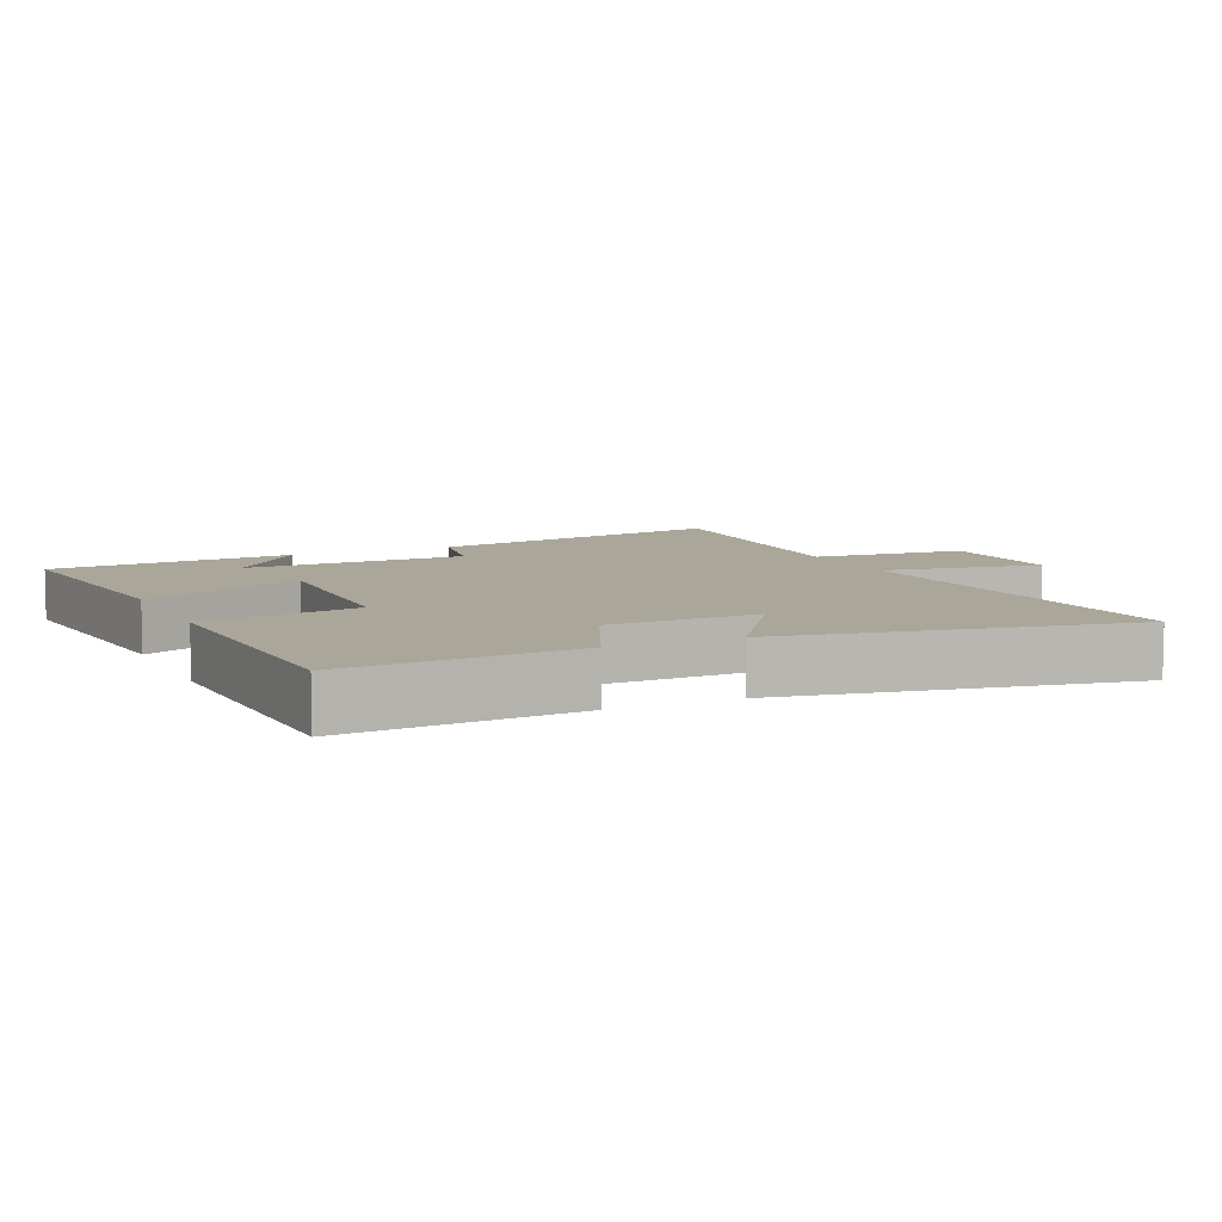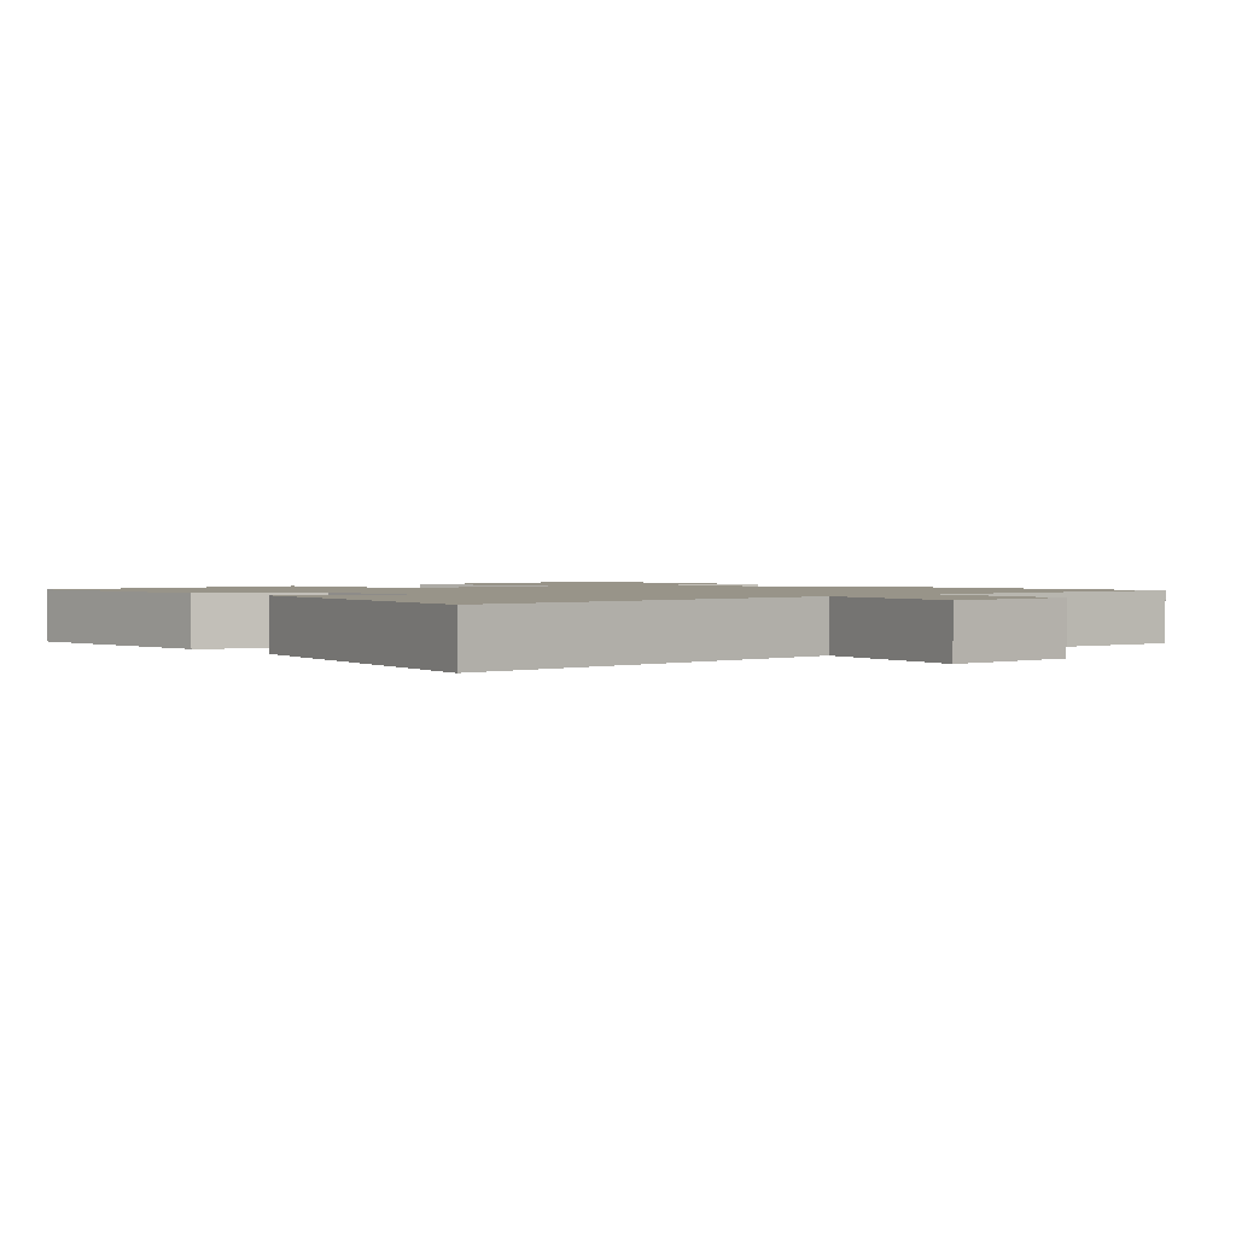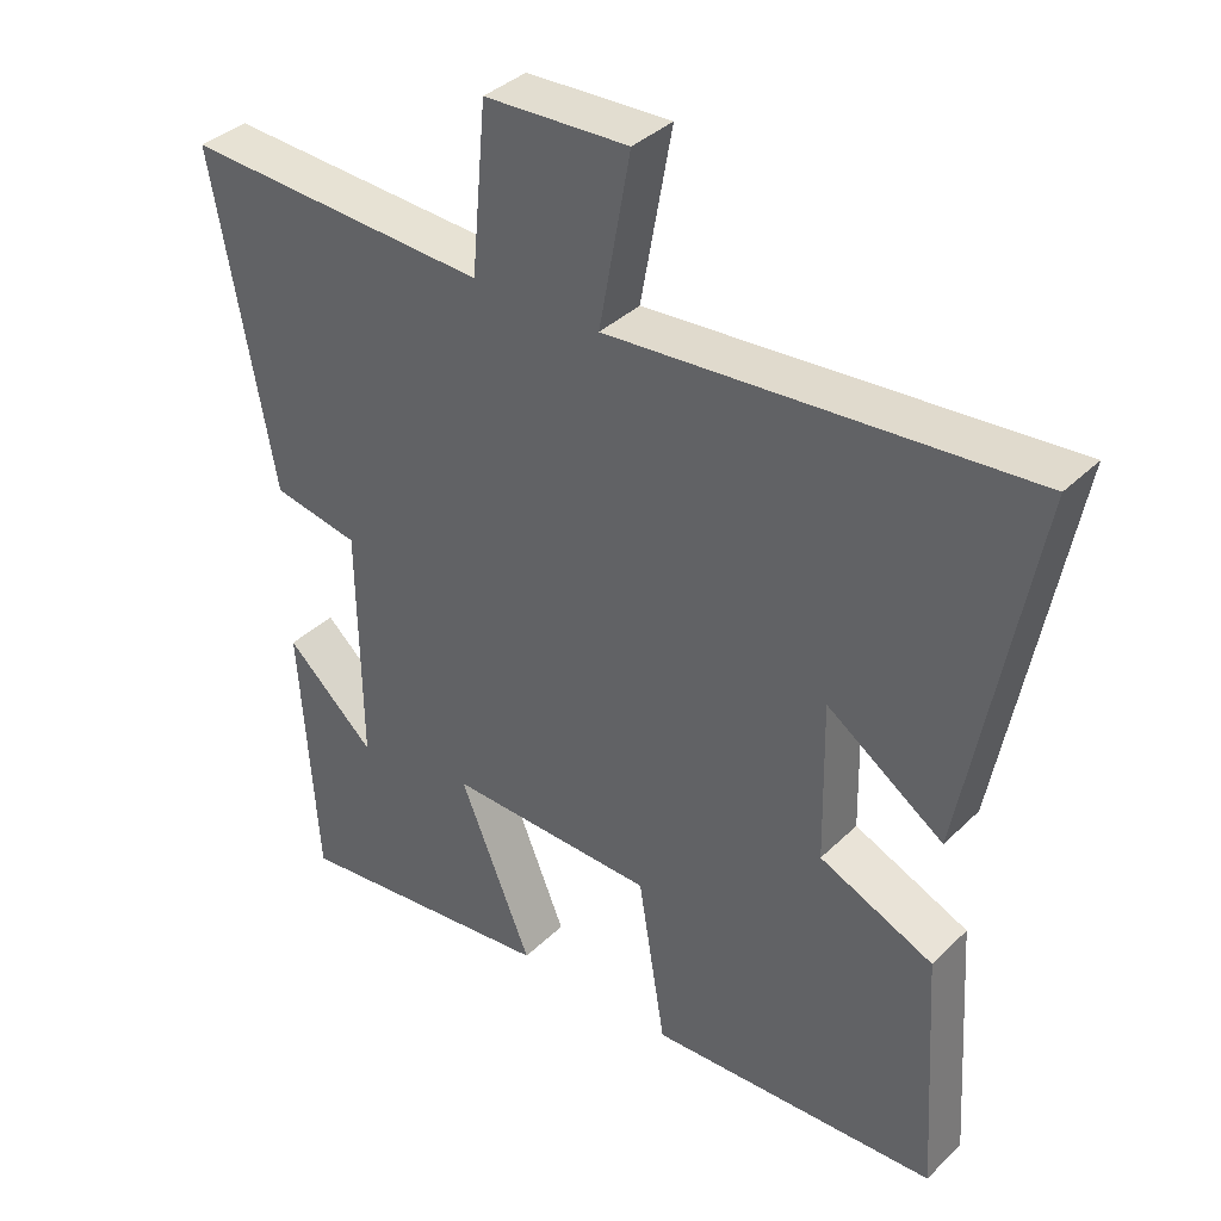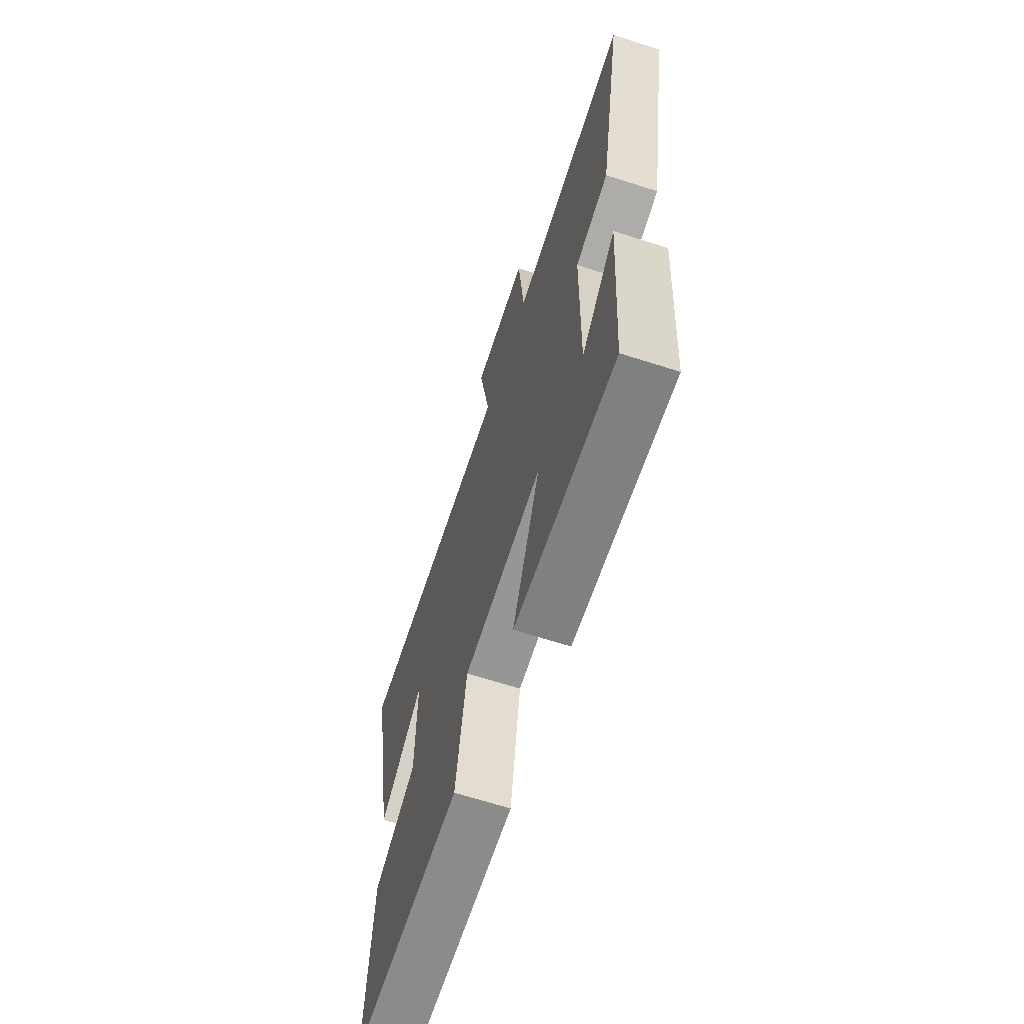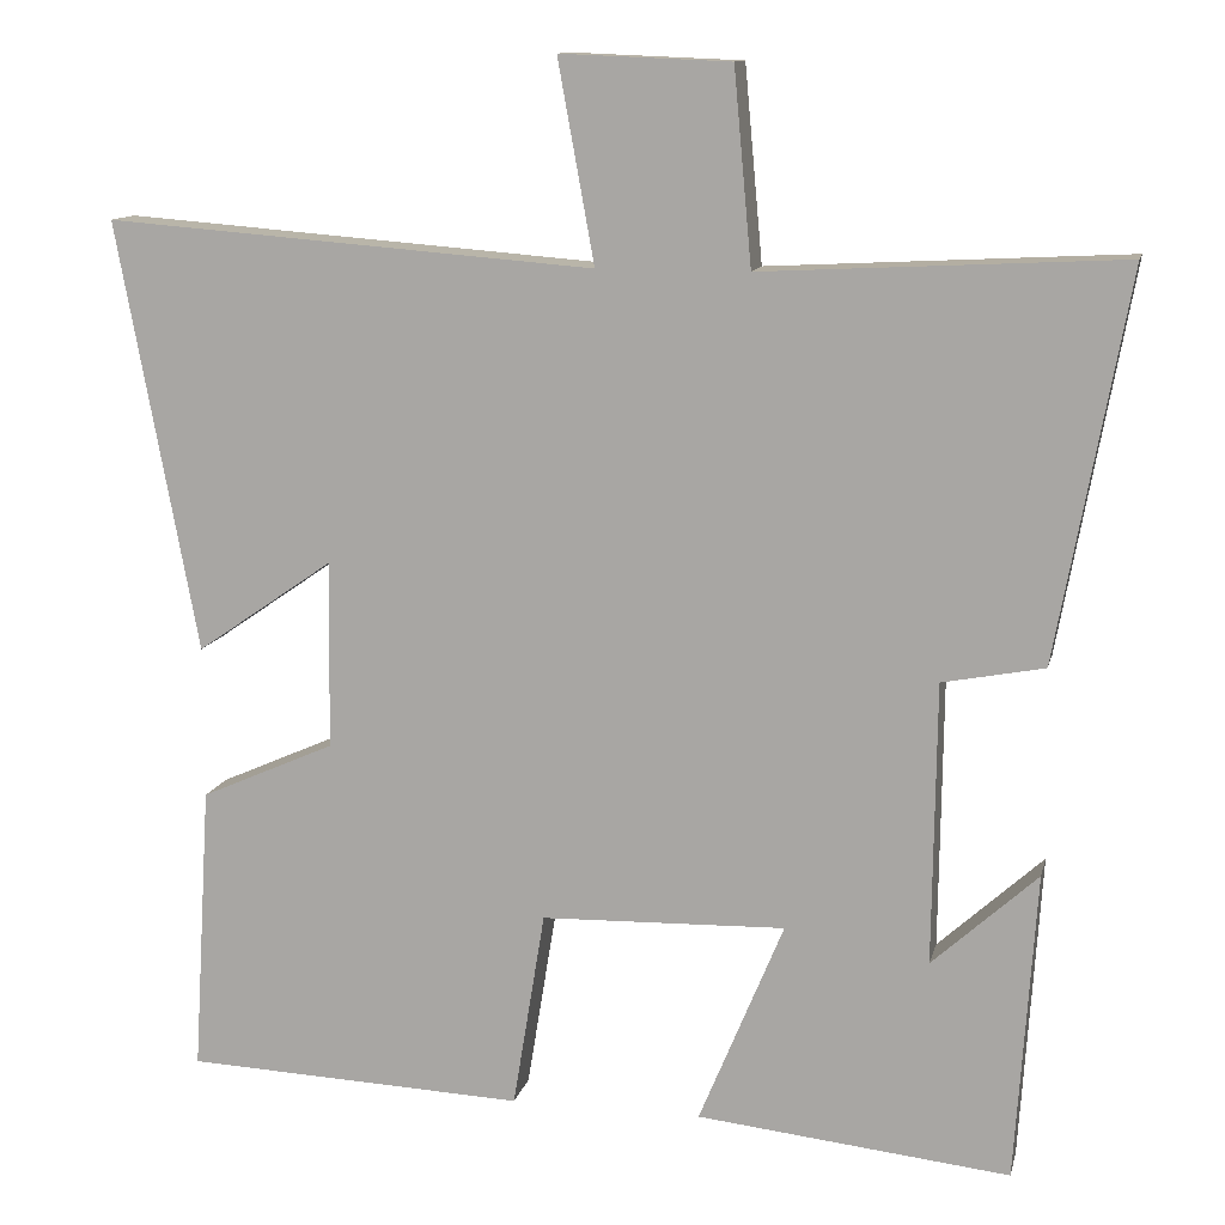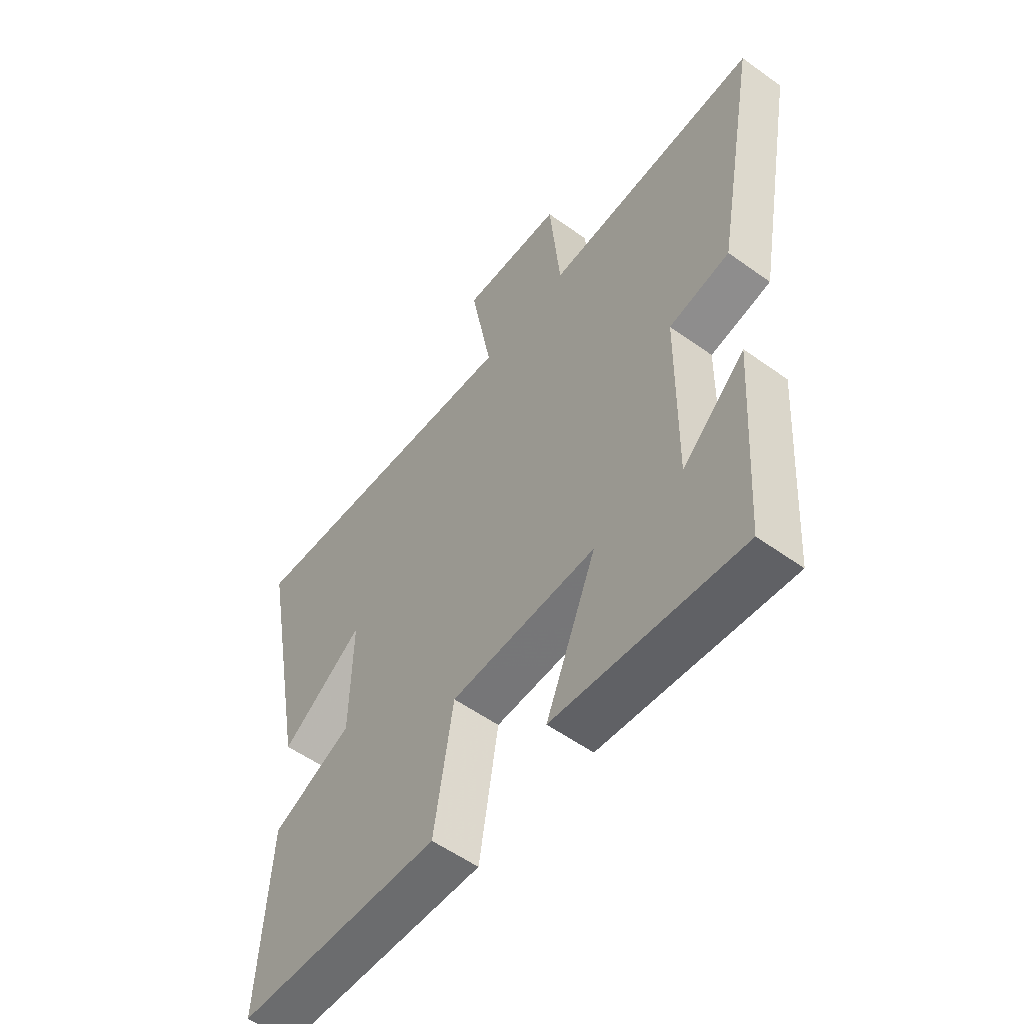
<metadata>
{"format":"obj","ext":"obj","renderer":"f3d","projection":"perspective","resolution":1024,"background":"white","views":[{"elev":7.8,"azim":-114.8,"up":"+Y"},{"elev":1.7,"azim":-40.0,"up":"+Y"},{"elev":37.2,"azim":-140.8,"up":"+Z"},{"elev":-66.1,"azim":72.1,"up":"+Z"},{"elev":12.0,"azim":12.7,"up":"+Z"},{"elev":-55.6,"azim":52.9,"up":"+Z"}]}
</metadata>
<code>
v -0.521 0.07 -0.483
v -0.5 0.07 -0.142
v -0.342 0.07 -0.072
v -0.338 0.07 0.15
v -0.5 0.07 0.038
v -0.595 0.07 0.545
v -0.018 0.07 0.5
v -0.061 0.07 0.737
v 0.139 0.07 0.729
v 0.16 0.07 0.5
v 0.584 0.07 0.522
v 0.5 0.07 0.066
v 0.38 0.07 0.043
v 0.376 0.07 -0.289
v 0.5 0.07 -0.176
v 0.476 0.07 -0.54
v 0.107 0.07 -0.5
v 0.207 0.07 -0.259
v -0.081 0.07 -0.267
v -0.119 0.07 -0.5
v -0.521 0 -0.483
v -0.5 0 -0.142
v -0.342 0 -0.072
v -0.338 0 0.15
v -0.5 0 0.038
v -0.595 0 0.545
v -0.018 0 0.5
v -0.061 0 0.737
v 0.139 0 0.729
v 0.16 0 0.5
v 0.584 0 0.522
v 0.5 0 0.066
v 0.38 0 0.043
v 0.376 0 -0.289
v 0.5 0 -0.176
v 0.476 0 -0.54
v 0.107 0 -0.5
v 0.207 0 -0.259
v -0.081 0 -0.267
v -0.119 0 -0.5
f 19 20 1 2
f 18 19 2 3
f 16 17 18
f 14 15 16
f 14 16 18
f 13 14 18 3
f 10 11 12 13
f 7 8 9 10
f 7 10 13 3
f 4 5 6 7
f 3 4 7
f 22 21 40 39
f 23 22 39 38
f 38 37 36
f 36 35 34
f 38 36 34
f 23 38 34 33
f 33 32 31 30
f 30 29 28 27
f 23 33 30 27
f 27 26 25 24
f 27 24 23
f 1 21 22 2
f 2 22 23 3
f 3 23 24 4
f 4 24 25 5
f 5 25 26 6
f 6 26 27 7
f 7 27 28 8
f 8 28 29 9
f 9 29 30 10
f 10 30 31 11
f 11 31 32 12
f 12 32 33 13
f 13 33 34 14
f 14 34 35 15
f 15 35 36 16
f 16 36 37 17
f 17 37 38 18
f 18 38 39 19
f 19 39 40 20
f 20 40 21 1

</code>
